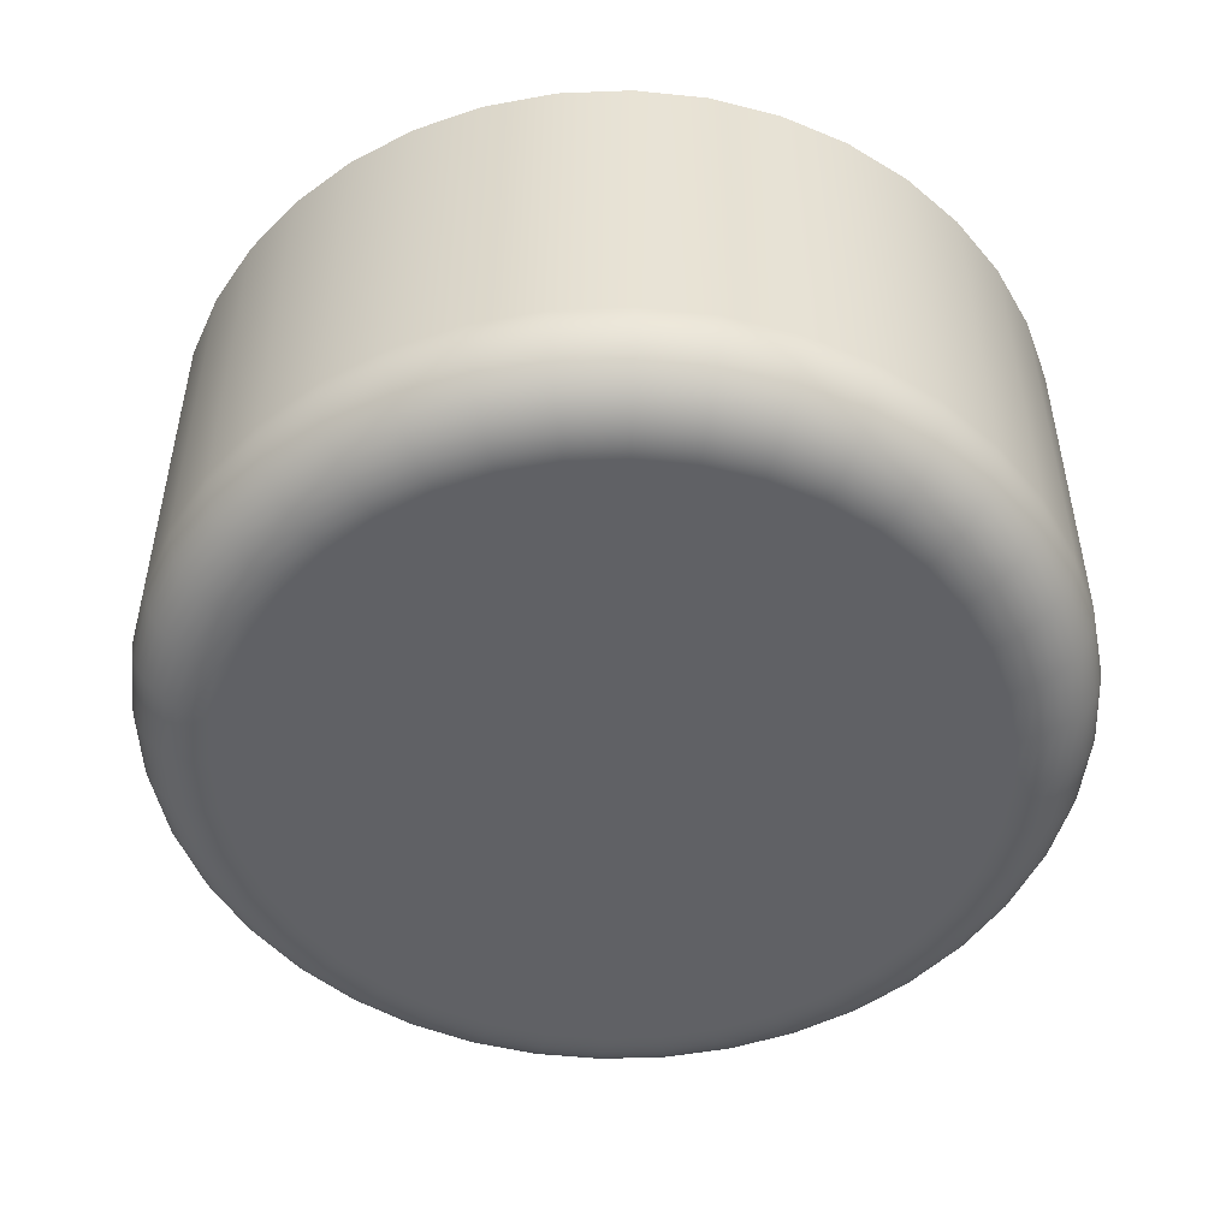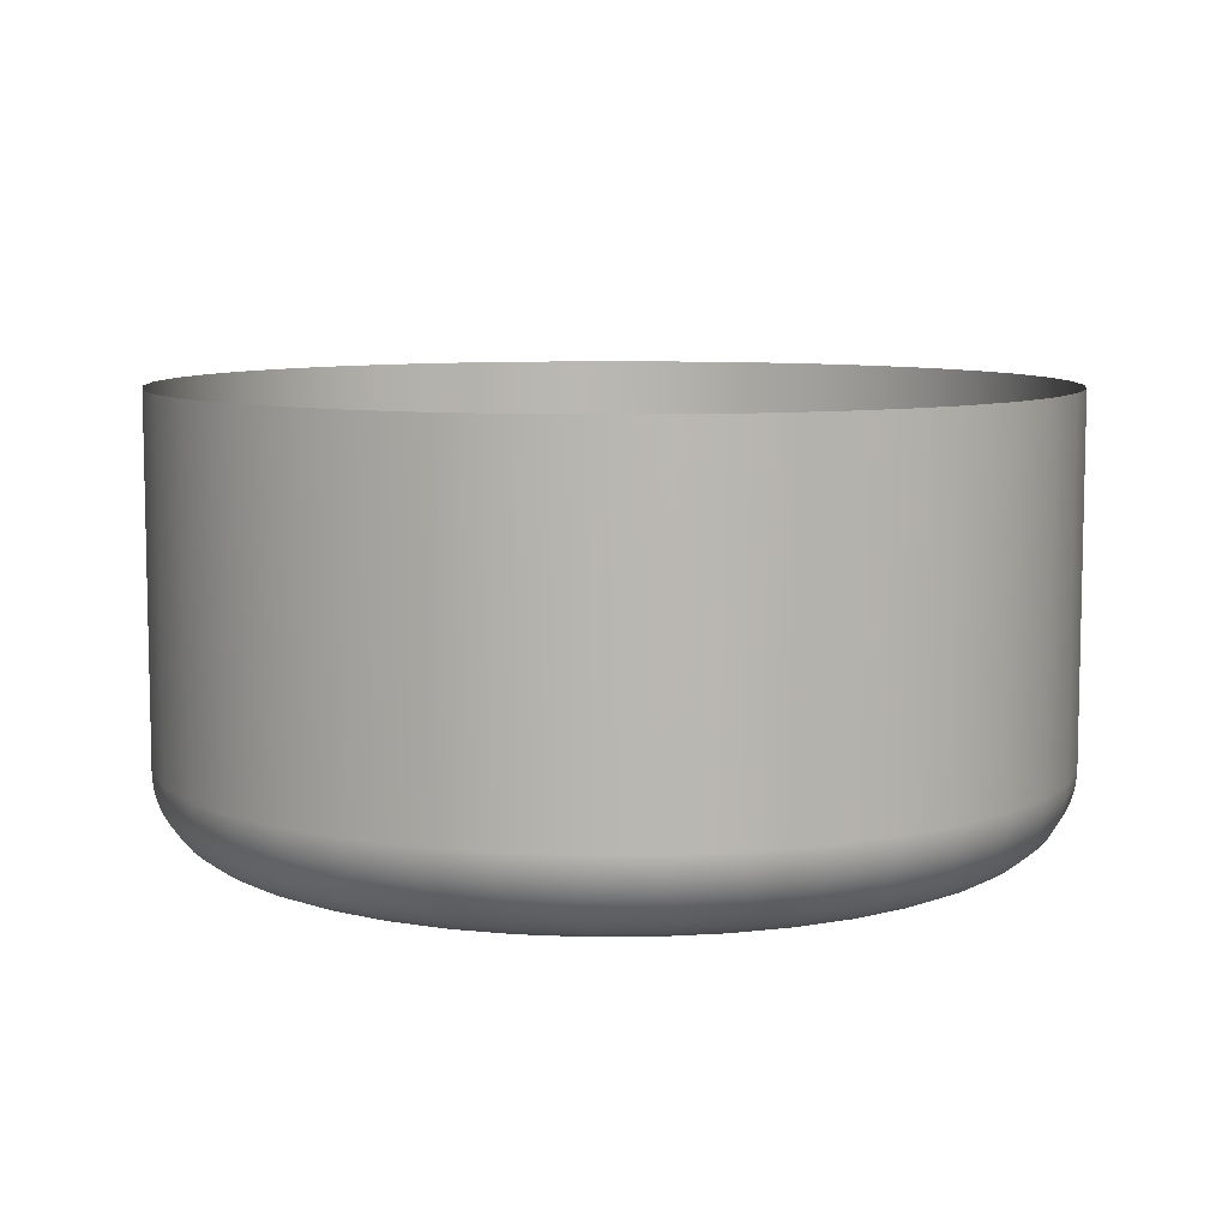
<metadata>
{"format":"obj","ext":"obj","renderer":"f3d","projection":"perspective","resolution":1024,"background":"white","views":[{"elev":-49.7,"azim":178.0,"up":"+Y"},{"elev":8.1,"azim":165.5,"up":"+Y"}]}
</metadata>
<code>
g default
v 987.7 1000 -156.4
v 951.1 1000 -309
v 891 1000 -454
v 809 1000 -587.8
v 707.1 1000 -707.1
v 587.8 1000 -809
v 454 1000 -891
v 309 1000 -951.1
v 156.4 1000 -987.7
v 0.000224 1000 -1000
v -156.4 1000 -987.7
v -309 1000 -951.1
v -454 1000 -891
v -587.8 1000 -809
v -707.1 1000 -707.1
v -809 1000 -587.8
v -891 1000 -454
v -951.1 1000 -309
v -987.7 1000 -156.4
v -1000 1000 -0.000164
v -987.7 1000 156.4
v -951.1 1000 309
v -891 1000 454
v -809 1000 587.8
v -707.1 1000 707.1
v -587.8 1000 809
v -454 1000 891
v -309 1000 951.1
v -156.4 1000 987.7
v -0.000104 1000 1000
v 156.4 1000 987.7
v 309 1000 951.1
v 454 1000 891
v 587.8 1000 809
v 707.1 1000 707.1
v 809 1000 587.8
v 891 1000 454
v 951.1 1000 309
v 987.7 1000 156.4
v 1000 1000 0
v 0 0 0
v 987.7 199.4 -156.4
v 985.3 168.2 -156
v 978 137.8 -154.9
v 966.2 108.9 -153
v 950 82.18 -150.5
v 929.8 58.39 -147.3
v 906.3 38.07 -143.5
v 879.8 21.73 -139.4
v 851.2 9.757 -134.8
v 821.1 2.454 -130
v 790.2 0 -125.2
v 951.1 199.4 -309
v 948.7 168.2 -308.3
v 941.7 137.8 -306
v 930.3 108.9 -302.3
v 914.7 82.18 -297.2
v 895.4 58.39 -290.9
v 872.7 38.07 -283.5
v 847.2 21.73 -275.3
v 819.6 9.757 -266.3
v 790.6 2.454 -256.9
v 760.9 0 -247.2
v 891 199.4 -454
v 888.8 168.2 -452.9
v 882.3 137.8 -449.5
v 871.6 108.9 -444.1
v 857 82.18 -436.7
v 838.8 58.39 -427.4
v 817.6 38.07 -416.6
v 793.7 21.73 -404.4
v 767.9 9.757 -391.3
v 740.7 2.454 -377.4
v 712.8 0 -363.2
v 809 199.4 -587.8
v 807 168.2 -586.3
v 801.1 137.8 -582
v 791.4 108.9 -575
v 778.1 82.18 -565.3
v 761.6 58.39 -553.4
v 742.3 38.07 -539.3
v 720.7 21.73 -523.6
v 697.2 9.757 -506.6
v 672.5 2.454 -488.6
v 647.2 0 -470.2
v 707.1 199.4 -707.1
v 705.4 168.2 -705.4
v 700.2 137.8 -700.2
v 691.7 108.9 -691.7
v 680.1 82.18 -680.1
v 665.7 58.39 -665.7
v 648.8 38.07 -648.8
v 629.9 21.73 -629.9
v 609.4 9.757 -609.4
v 587.8 2.454 -587.8
v 565.7 0 -565.7
v 587.8 199.4 -809
v 586.3 168.2 -807
v 582 137.8 -801.1
v 575 108.9 -791.4
v 565.3 82.18 -778.1
v 553.4 58.39 -761.6
v 539.3 38.07 -742.3
v 523.6 21.73 -720.7
v 506.6 9.757 -697.2
v 488.6 2.454 -672.5
v 470.2 0 -647.2
v 454 199.4 -891
v 452.9 168.2 -888.8
v 449.5 137.8 -882.3
v 444.1 108.9 -871.6
v 436.7 82.18 -857
v 427.4 58.39 -838.8
v 416.6 38.07 -817.6
v 404.4 21.73 -793.7
v 391.3 9.757 -767.9
v 377.4 2.454 -740.7
v 363.2 0 -712.8
v 309 199.4 -951.1
v 308.3 168.2 -948.7
v 306 137.8 -941.7
v 302.3 108.9 -930.3
v 297.2 82.18 -914.7
v 290.9 58.39 -895.4
v 283.5 38.07 -872.7
v 275.3 21.73 -847.2
v 266.3 9.757 -819.6
v 256.9 2.454 -790.6
v 247.2 0 -760.9
v 156.4 199.4 -987.7
v 156 168.2 -985.3
v 154.9 137.8 -978
v 153 108.9 -966.2
v 150.5 82.18 -950
v 147.3 58.39 -929.8
v 143.5 38.07 -906.3
v 139.4 21.73 -879.8
v 134.8 9.757 -851.2
v 130 2.454 -821.1
v 125.2 0 -790.2
v 0.000224 199.4 -1000
v 0.000224 168.2 -997.5
v 0.000224 137.8 -990.2
v 0.000224 108.9 -978.2
v 0.000224 82.18 -961.8
v 0.000224 58.39 -941.4
v 0.000224 38.07 -917.6
v 0.000224 21.73 -890.8
v 0.000224 9.757 -861.8
v 0.000225 2.454 -831.3
v 0.000225 0 -800
v -156.4 199.4 -987.7
v -156 168.2 -985.3
v -154.9 137.8 -978
v -153 108.9 -966.2
v -150.5 82.18 -950
v -147.3 58.39 -929.8
v -143.5 38.07 -906.3
v -139.4 21.73 -879.8
v -134.8 9.757 -851.2
v -130 2.454 -821.1
v -125.2 0 -790.2
v -309 199.4 -951.1
v -308.3 168.2 -948.7
v -306 137.8 -941.7
v -302.3 108.9 -930.3
v -297.2 82.18 -914.7
v -290.9 58.39 -895.4
v -283.5 38.07 -872.7
v -275.3 21.73 -847.2
v -266.3 9.757 -819.6
v -256.9 2.454 -790.6
v -247.2 0 -760.9
v -454 199.4 -891
v -452.9 168.2 -888.8
v -449.5 137.8 -882.3
v -444.1 108.9 -871.6
v -436.7 82.18 -857
v -427.4 58.39 -838.8
v -416.6 38.07 -817.6
v -404.4 21.73 -793.7
v -391.3 9.757 -767.9
v -377.4 2.454 -740.7
v -363.2 0 -712.8
v -587.8 199.4 -809
v -586.3 168.2 -807
v -582 137.8 -801.1
v -575 108.9 -791.4
v -565.3 82.18 -778.1
v -553.4 58.39 -761.6
v -539.3 38.07 -742.3
v -523.6 21.73 -720.7
v -506.6 9.757 -697.2
v -488.6 2.454 -672.5
v -470.2 0 -647.2
v -707.1 199.4 -707.1
v -705.4 168.2 -705.4
v -700.2 137.8 -700.2
v -691.7 108.9 -691.7
v -680.1 82.18 -680.1
v -665.7 58.39 -665.7
v -648.8 38.07 -648.8
v -629.9 21.73 -629.9
v -609.4 9.757 -609.4
v -587.8 2.454 -587.8
v -565.7 0 -565.7
v -809 199.4 -587.8
v -807 168.2 -586.3
v -801.1 137.8 -582
v -791.4 108.9 -575
v -778.1 82.18 -565.3
v -761.6 58.39 -553.4
v -742.3 38.07 -539.3
v -720.7 21.73 -523.6
v -697.2 9.757 -506.6
v -672.5 2.454 -488.6
v -647.2 0 -470.2
v -891 199.4 -454
v -888.8 168.2 -452.9
v -882.3 137.8 -449.5
v -871.6 108.9 -444.1
v -857 82.18 -436.7
v -838.8 58.39 -427.4
v -817.6 38.07 -416.6
v -793.7 21.73 -404.4
v -767.9 9.757 -391.3
v -740.7 2.454 -377.4
v -712.8 0 -363.2
v -951.1 199.4 -309
v -948.7 168.2 -308.3
v -941.7 137.8 -306
v -930.3 108.9 -302.3
v -914.7 82.18 -297.2
v -895.4 58.39 -290.9
v -872.7 38.07 -283.5
v -847.2 21.73 -275.3
v -819.6 9.757 -266.3
v -790.6 2.454 -256.9
v -760.9 0 -247.2
v -987.7 199.4 -156.4
v -985.3 168.2 -156
v -978 137.8 -154.9
v -966.2 108.9 -153
v -950 82.18 -150.5
v -929.8 58.39 -147.3
v -906.3 38.07 -143.5
v -879.8 21.73 -139.4
v -851.2 9.757 -134.8
v -821.1 2.454 -130
v -790.2 0 -125.2
v -1000 199.4 -0.000164
v -997.5 168.2 -0.000164
v -990.2 137.8 -0.000164
v -978.2 108.9 -0.000164
v -961.8 82.18 -0.000164
v -941.4 58.39 -0.000164
v -917.6 38.07 -0.000164
v -890.8 21.73 -0.000164
v -861.8 9.757 -0.000164
v -831.3 2.454 -0.000164
v -800 0 -0.000164
v -987.7 199.4 156.4
v -985.3 168.2 156
v -978 137.8 154.9
v -966.2 108.9 153
v -950 82.18 150.5
v -929.8 58.39 147.3
v -906.3 38.07 143.5
v -879.8 21.73 139.4
v -851.2 9.757 134.8
v -821.1 2.454 130
v -790.2 0 125.2
v -951.1 199.4 309
v -948.7 168.2 308.3
v -941.7 137.8 306
v -930.3 108.9 302.3
v -914.7 82.18 297.2
v -895.4 58.39 290.9
v -872.7 38.07 283.5
v -847.2 21.73 275.3
v -819.6 9.757 266.3
v -790.6 2.454 256.9
v -760.9 0 247.2
v -891 199.4 454
v -888.8 168.2 452.9
v -882.3 137.8 449.5
v -871.6 108.9 444.1
v -857 82.18 436.7
v -838.8 58.39 427.4
v -817.6 38.07 416.6
v -793.7 21.73 404.4
v -767.9 9.757 391.3
v -740.7 2.454 377.4
v -712.8 0 363.2
v -809 199.4 587.8
v -807 168.2 586.3
v -801.1 137.8 582
v -791.4 108.9 575
v -778.1 82.18 565.3
v -761.6 58.39 553.4
v -742.3 38.07 539.3
v -720.7 21.73 523.6
v -697.2 9.757 506.6
v -672.5 2.454 488.6
v -647.2 0 470.2
v -707.1 199.4 707.1
v -705.4 168.2 705.4
v -700.2 137.8 700.2
v -691.7 108.9 691.7
v -680.1 82.18 680.1
v -665.7 58.39 665.7
v -648.8 38.07 648.8
v -629.9 21.73 629.9
v -609.4 9.757 609.4
v -587.8 2.454 587.8
v -565.7 0 565.7
v -587.8 199.4 809
v -586.3 168.2 807
v -582 137.8 801.1
v -575 108.9 791.4
v -565.3 82.18 778.1
v -553.4 58.39 761.6
v -539.3 38.07 742.3
v -523.6 21.73 720.7
v -506.6 9.757 697.2
v -488.6 2.454 672.5
v -470.2 0 647.2
v -454 199.4 891
v -452.9 168.2 888.8
v -449.5 137.8 882.3
v -444.1 108.9 871.6
v -436.7 82.18 857
v -427.4 58.39 838.8
v -416.6 38.07 817.6
v -404.4 21.73 793.7
v -391.3 9.757 767.9
v -377.4 2.454 740.7
v -363.2 0 712.8
v -309 199.4 951.1
v -308.3 168.2 948.7
v -306 137.8 941.7
v -302.3 108.9 930.3
v -297.2 82.18 914.7
v -290.9 58.39 895.4
v -283.5 38.07 872.7
v -275.3 21.73 847.2
v -266.3 9.757 819.6
v -256.9 2.454 790.6
v -247.2 0 760.9
v -156.4 199.4 987.7
v -156 168.2 985.3
v -154.9 137.8 978
v -153 108.9 966.2
v -150.5 82.18 950
v -147.3 58.39 929.8
v -143.5 38.07 906.3
v -139.4 21.73 879.8
v -134.8 9.757 851.2
v -130 2.454 821.1
v -125.2 0 790.2
v -0.000104 199.4 1000
v -0.000104 168.2 997.5
v -0.000104 137.8 990.2
v -0.000104 108.9 978.2
v -0.000104 82.18 961.8
v -0.000104 58.39 941.4
v -0.000104 38.07 917.6
v -0.000104 21.73 890.8
v -0.000104 9.757 861.8
v -0.000105 2.454 831.3
v -0.000105 0 800
v 156.4 199.4 987.7
v 156 168.2 985.3
v 154.9 137.8 978
v 153 108.9 966.2
v 150.5 82.18 950
v 147.3 58.39 929.8
v 143.5 38.07 906.3
v 139.4 21.73 879.8
v 134.8 9.757 851.2
v 130 2.454 821.1
v 125.2 0 790.2
v 309 199.4 951.1
v 308.3 168.2 948.7
v 306 137.8 941.7
v 302.3 108.9 930.3
v 297.2 82.18 914.7
v 290.9 58.39 895.4
v 283.5 38.07 872.7
v 275.3 21.73 847.2
v 266.3 9.757 819.6
v 256.9 2.454 790.6
v 247.2 0 760.9
v 454 199.4 891
v 452.9 168.2 888.8
v 449.5 137.8 882.3
v 444.1 108.9 871.6
v 436.7 82.18 857
v 427.4 58.39 838.8
v 416.6 38.07 817.6
v 404.4 21.73 793.7
v 391.3 9.757 767.9
v 377.4 2.454 740.7
v 363.2 0 712.8
v 587.8 199.4 809
v 586.3 168.2 807
v 582 137.8 801.1
v 575 108.9 791.4
v 565.3 82.18 778.1
v 553.4 58.39 761.6
v 539.3 38.07 742.3
v 523.6 21.73 720.7
v 506.6 9.757 697.2
v 488.6 2.454 672.5
v 470.2 0 647.2
v 707.1 199.4 707.1
v 705.4 168.2 705.4
v 700.2 137.8 700.2
v 691.7 108.9 691.7
v 680.1 82.18 680.1
v 665.7 58.39 665.7
v 648.8 38.07 648.8
v 629.9 21.73 629.9
v 609.4 9.757 609.4
v 587.8 2.454 587.8
v 565.7 0 565.7
v 809 199.4 587.8
v 807 168.2 586.3
v 801.1 137.8 582
v 791.4 108.9 575
v 778.1 82.18 565.3
v 761.6 58.39 553.4
v 742.3 38.07 539.3
v 720.7 21.73 523.6
v 697.2 9.757 506.6
v 672.5 2.454 488.6
v 647.2 0 470.2
v 891 199.4 454
v 888.8 168.2 452.9
v 882.3 137.8 449.5
v 871.6 108.9 444.1
v 857 82.18 436.7
v 838.8 58.39 427.4
v 817.6 38.07 416.6
v 793.7 21.73 404.4
v 767.9 9.757 391.3
v 740.7 2.454 377.4
v 712.8 0 363.2
v 951.1 199.4 309
v 948.7 168.2 308.3
v 941.7 137.8 306
v 930.3 108.9 302.3
v 914.7 82.18 297.2
v 895.4 58.39 290.9
v 872.7 38.07 283.5
v 847.2 21.73 275.3
v 819.6 9.757 266.3
v 790.6 2.454 256.9
v 760.9 0 247.2
v 987.7 199.4 156.4
v 985.3 168.2 156
v 978 137.8 154.9
v 966.2 108.9 153
v 950 82.18 150.5
v 929.8 58.39 147.3
v 906.3 38.07 143.5
v 879.8 21.73 139.4
v 851.2 9.757 134.8
v 821.1 2.454 130
v 790.2 0 125.2
v 1000 199.4 0
v 997.5 168.2 -6e-06
v 990.2 137.8 -2.2e-05
v 978.2 108.9 -5e-05
v 961.8 82.18 -8.7e-05
v 941.4 58.39 -0.000134
v 917.6 38.07 -0.000189
v 890.8 21.73 -0.00025
v 861.8 9.757 -0.000316
v 831.3 2.454 -0.000386
v 800 0 -0.000458
g pCylinder1
f 42 1 2 53
f 53 2 3 64
f 64 3 4 75
f 75 4 5 86
f 86 5 6 97
f 97 6 7 108
f 108 7 8 119
f 119 8 9 130
f 130 9 10 141
f 141 10 11 152
f 152 11 12 163
f 163 12 13 174
f 174 13 14 185
f 185 14 15 196
f 196 15 16 207
f 207 16 17 218
f 218 17 18 229
f 229 18 19 240
f 240 19 20 251
f 251 20 21 262
f 262 21 22 273
f 273 22 23 284
f 284 23 24 295
f 295 24 25 306
f 306 25 26 317
f 317 26 27 328
f 328 27 28 339
f 339 28 29 350
f 350 29 30 361
f 361 30 31 372
f 372 31 32 383
f 383 32 33 394
f 394 33 34 405
f 405 34 35 416
f 416 35 36 427
f 427 36 37 438
f 438 37 38 449
f 449 38 39 460
f 460 39 40 471
f 471 40 1 42
f 63 41 52
f 74 41 63
f 85 41 74
f 96 41 85
f 107 41 96
f 118 41 107
f 129 41 118
f 140 41 129
f 151 41 140
f 162 41 151
f 173 41 162
f 184 41 173
f 195 41 184
f 206 41 195
f 217 41 206
f 228 41 217
f 239 41 228
f 250 41 239
f 261 41 250
f 272 41 261
f 283 41 272
f 294 41 283
f 305 41 294
f 316 41 305
f 327 41 316
f 338 41 327
f 349 41 338
f 360 41 349
f 371 41 360
f 382 41 371
f 393 41 382
f 404 41 393
f 415 41 404
f 426 41 415
f 437 41 426
f 448 41 437
f 459 41 448
f 470 41 459
f 481 41 470
f 52 41 481
f 51 62 63 52
f 50 61 62 51
f 49 60 61 50
f 48 59 60 49
f 47 58 59 48
f 46 57 58 47
f 45 56 57 46
f 44 55 56 45
f 42 53 54 43
f 43 54 55 44
f 62 73 74 63
f 61 72 73 62
f 60 71 72 61
f 59 70 71 60
f 58 69 70 59
f 57 68 69 58
f 56 67 68 57
f 55 66 67 56
f 53 64 65 54
f 54 65 66 55
f 73 84 85 74
f 72 83 84 73
f 71 82 83 72
f 70 81 82 71
f 69 80 81 70
f 68 79 80 69
f 67 78 79 68
f 66 77 78 67
f 64 75 76 65
f 65 76 77 66
f 84 95 96 85
f 83 94 95 84
f 82 93 94 83
f 81 92 93 82
f 80 91 92 81
f 79 90 91 80
f 78 89 90 79
f 77 88 89 78
f 75 86 87 76
f 76 87 88 77
f 95 106 107 96
f 94 105 106 95
f 93 104 105 94
f 92 103 104 93
f 91 102 103 92
f 90 101 102 91
f 89 100 101 90
f 88 99 100 89
f 86 97 98 87
f 87 98 99 88
f 106 117 118 107
f 105 116 117 106
f 104 115 116 105
f 103 114 115 104
f 102 113 114 103
f 101 112 113 102
f 100 111 112 101
f 99 110 111 100
f 97 108 109 98
f 98 109 110 99
f 117 128 129 118
f 116 127 128 117
f 115 126 127 116
f 114 125 126 115
f 113 124 125 114
f 112 123 124 113
f 111 122 123 112
f 110 121 122 111
f 108 119 120 109
f 109 120 121 110
f 128 139 140 129
f 127 138 139 128
f 126 137 138 127
f 125 136 137 126
f 124 135 136 125
f 123 134 135 124
f 122 133 134 123
f 121 132 133 122
f 119 130 131 120
f 120 131 132 121
f 139 150 151 140
f 138 149 150 139
f 137 148 149 138
f 136 147 148 137
f 135 146 147 136
f 134 145 146 135
f 133 144 145 134
f 132 143 144 133
f 130 141 142 131
f 131 142 143 132
f 150 161 162 151
f 149 160 161 150
f 148 159 160 149
f 147 158 159 148
f 146 157 158 147
f 145 156 157 146
f 144 155 156 145
f 143 154 155 144
f 141 152 153 142
f 142 153 154 143
f 161 172 173 162
f 160 171 172 161
f 159 170 171 160
f 158 169 170 159
f 157 168 169 158
f 156 167 168 157
f 155 166 167 156
f 154 165 166 155
f 152 163 164 153
f 153 164 165 154
f 172 183 184 173
f 171 182 183 172
f 170 181 182 171
f 169 180 181 170
f 168 179 180 169
f 167 178 179 168
f 166 177 178 167
f 165 176 177 166
f 163 174 175 164
f 164 175 176 165
f 183 194 195 184
f 182 193 194 183
f 181 192 193 182
f 180 191 192 181
f 179 190 191 180
f 178 189 190 179
f 177 188 189 178
f 176 187 188 177
f 174 185 186 175
f 175 186 187 176
f 194 205 206 195
f 193 204 205 194
f 192 203 204 193
f 191 202 203 192
f 190 201 202 191
f 189 200 201 190
f 188 199 200 189
f 187 198 199 188
f 185 196 197 186
f 186 197 198 187
f 205 216 217 206
f 204 215 216 205
f 203 214 215 204
f 202 213 214 203
f 201 212 213 202
f 200 211 212 201
f 199 210 211 200
f 198 209 210 199
f 196 207 208 197
f 197 208 209 198
f 216 227 228 217
f 215 226 227 216
f 214 225 226 215
f 213 224 225 214
f 212 223 224 213
f 211 222 223 212
f 210 221 222 211
f 209 220 221 210
f 207 218 219 208
f 208 219 220 209
f 227 238 239 228
f 226 237 238 227
f 225 236 237 226
f 224 235 236 225
f 223 234 235 224
f 222 233 234 223
f 221 232 233 222
f 220 231 232 221
f 218 229 230 219
f 219 230 231 220
f 238 249 250 239
f 237 248 249 238
f 236 247 248 237
f 235 246 247 236
f 234 245 246 235
f 233 244 245 234
f 232 243 244 233
f 231 242 243 232
f 229 240 241 230
f 230 241 242 231
f 249 260 261 250
f 248 259 260 249
f 247 258 259 248
f 246 257 258 247
f 245 256 257 246
f 244 255 256 245
f 243 254 255 244
f 242 253 254 243
f 240 251 252 241
f 241 252 253 242
f 260 271 272 261
f 259 270 271 260
f 258 269 270 259
f 257 268 269 258
f 256 267 268 257
f 255 266 267 256
f 254 265 266 255
f 253 264 265 254
f 251 262 263 252
f 252 263 264 253
f 271 282 283 272
f 270 281 282 271
f 269 280 281 270
f 268 279 280 269
f 267 278 279 268
f 266 277 278 267
f 265 276 277 266
f 264 275 276 265
f 262 273 274 263
f 263 274 275 264
f 282 293 294 283
f 281 292 293 282
f 280 291 292 281
f 279 290 291 280
f 278 289 290 279
f 277 288 289 278
f 276 287 288 277
f 275 286 287 276
f 273 284 285 274
f 274 285 286 275
f 293 304 305 294
f 292 303 304 293
f 291 302 303 292
f 290 301 302 291
f 289 300 301 290
f 288 299 300 289
f 287 298 299 288
f 286 297 298 287
f 284 295 296 285
f 285 296 297 286
f 304 315 316 305
f 303 314 315 304
f 302 313 314 303
f 301 312 313 302
f 300 311 312 301
f 299 310 311 300
f 298 309 310 299
f 297 308 309 298
f 295 306 307 296
f 296 307 308 297
f 315 326 327 316
f 314 325 326 315
f 313 324 325 314
f 312 323 324 313
f 311 322 323 312
f 310 321 322 311
f 309 320 321 310
f 308 319 320 309
f 306 317 318 307
f 307 318 319 308
f 326 337 338 327
f 325 336 337 326
f 324 335 336 325
f 323 334 335 324
f 322 333 334 323
f 321 332 333 322
f 320 331 332 321
f 319 330 331 320
f 317 328 329 318
f 318 329 330 319
f 337 348 349 338
f 336 347 348 337
f 335 346 347 336
f 334 345 346 335
f 333 344 345 334
f 332 343 344 333
f 331 342 343 332
f 330 341 342 331
f 328 339 340 329
f 329 340 341 330
f 348 359 360 349
f 347 358 359 348
f 346 357 358 347
f 345 356 357 346
f 344 355 356 345
f 343 354 355 344
f 342 353 354 343
f 341 352 353 342
f 339 350 351 340
f 340 351 352 341
f 359 370 371 360
f 358 369 370 359
f 357 368 369 358
f 356 367 368 357
f 355 366 367 356
f 354 365 366 355
f 353 364 365 354
f 352 363 364 353
f 350 361 362 351
f 351 362 363 352
f 370 381 382 371
f 369 380 381 370
f 368 379 380 369
f 367 378 379 368
f 366 377 378 367
f 365 376 377 366
f 364 375 376 365
f 363 374 375 364
f 361 372 373 362
f 362 373 374 363
f 381 392 393 382
f 380 391 392 381
f 379 390 391 380
f 378 389 390 379
f 377 388 389 378
f 376 387 388 377
f 375 386 387 376
f 374 385 386 375
f 372 383 384 373
f 373 384 385 374
f 392 403 404 393
f 391 402 403 392
f 390 401 402 391
f 389 400 401 390
f 388 399 400 389
f 387 398 399 388
f 386 397 398 387
f 385 396 397 386
f 383 394 395 384
f 384 395 396 385
f 403 414 415 404
f 402 413 414 403
f 401 412 413 402
f 400 411 412 401
f 399 410 411 400
f 398 409 410 399
f 397 408 409 398
f 396 407 408 397
f 394 405 406 395
f 395 406 407 396
f 414 425 426 415
f 413 424 425 414
f 412 423 424 413
f 411 422 423 412
f 410 421 422 411
f 409 420 421 410
f 408 419 420 409
f 407 418 419 408
f 405 416 417 406
f 406 417 418 407
f 425 436 437 426
f 424 435 436 425
f 423 434 435 424
f 422 433 434 423
f 421 432 433 422
f 420 431 432 421
f 419 430 431 420
f 418 429 430 419
f 416 427 428 417
f 417 428 429 418
f 436 447 448 437
f 435 446 447 436
f 434 445 446 435
f 433 444 445 434
f 432 443 444 433
f 431 442 443 432
f 430 441 442 431
f 429 440 441 430
f 427 438 439 428
f 428 439 440 429
f 447 458 459 448
f 446 457 458 447
f 445 456 457 446
f 444 455 456 445
f 443 454 455 444
f 442 453 454 443
f 441 452 453 442
f 440 451 452 441
f 438 449 450 439
f 439 450 451 440
f 458 469 470 459
f 457 468 469 458
f 456 467 468 457
f 455 466 467 456
f 454 465 466 455
f 453 464 465 454
f 452 463 464 453
f 451 462 463 452
f 449 460 461 450
f 450 461 462 451
f 469 480 481 470
f 468 479 480 469
f 467 478 479 468
f 466 477 478 467
f 465 476 477 466
f 464 475 476 465
f 463 474 475 464
f 462 473 474 463
f 460 471 472 461
f 461 472 473 462
f 52 481 480 51
f 51 480 479 50
f 50 479 478 49
f 49 478 477 48
f 48 477 476 47
f 47 476 475 46
f 46 475 474 45
f 45 474 473 44
f 44 473 472 43
f 43 472 471 42

</code>
